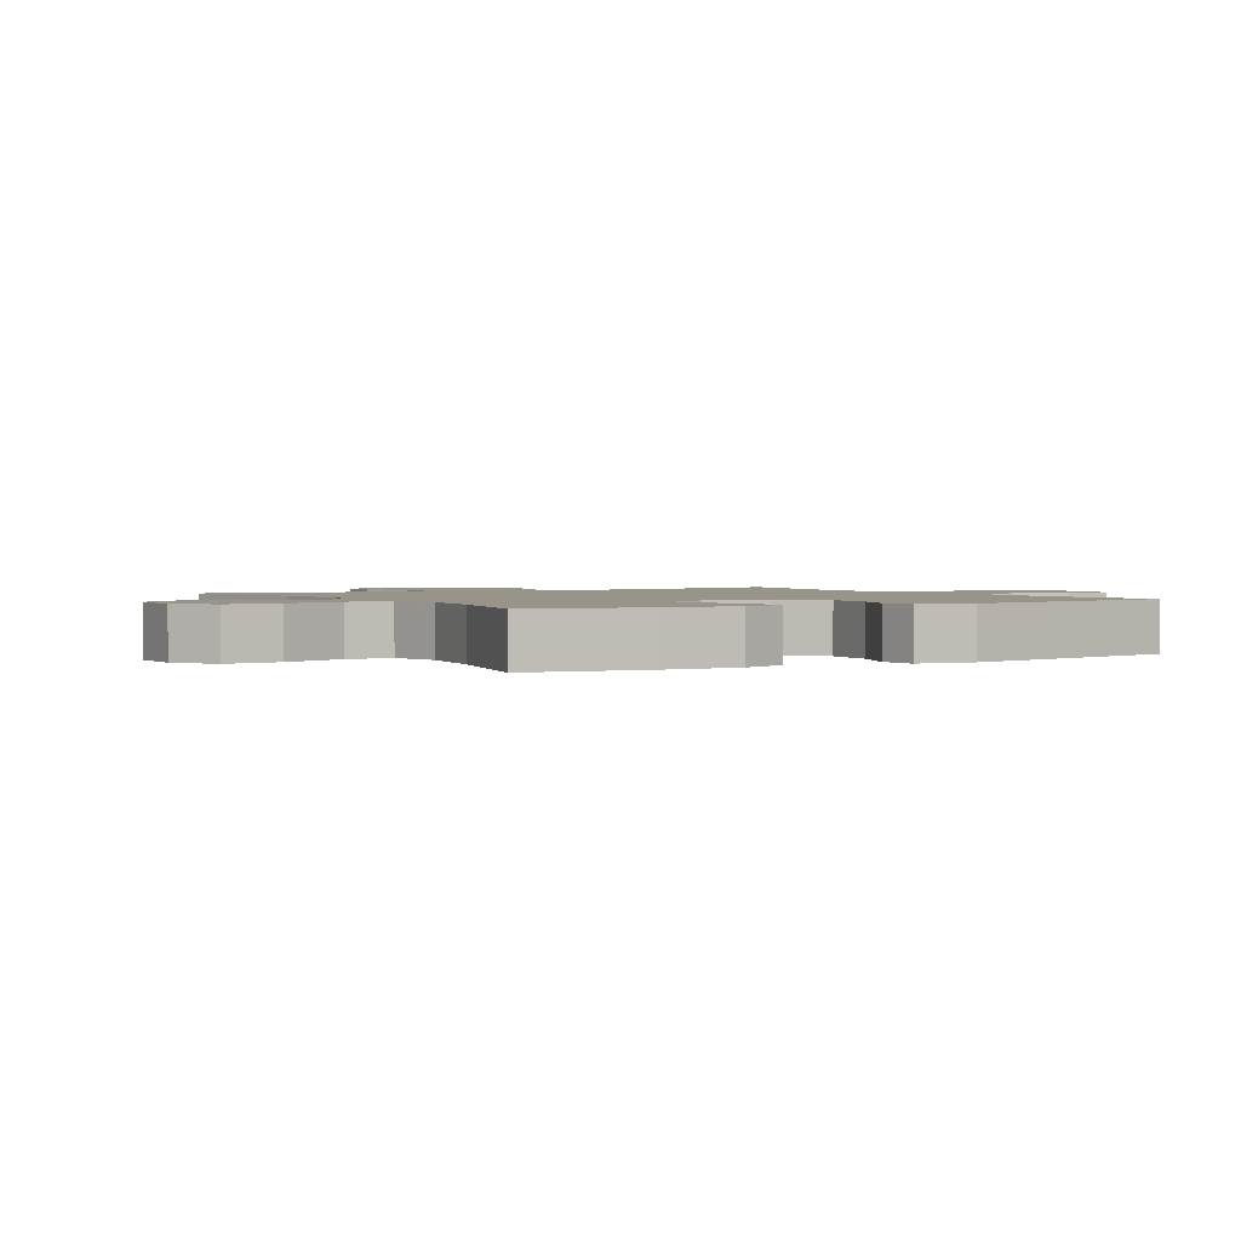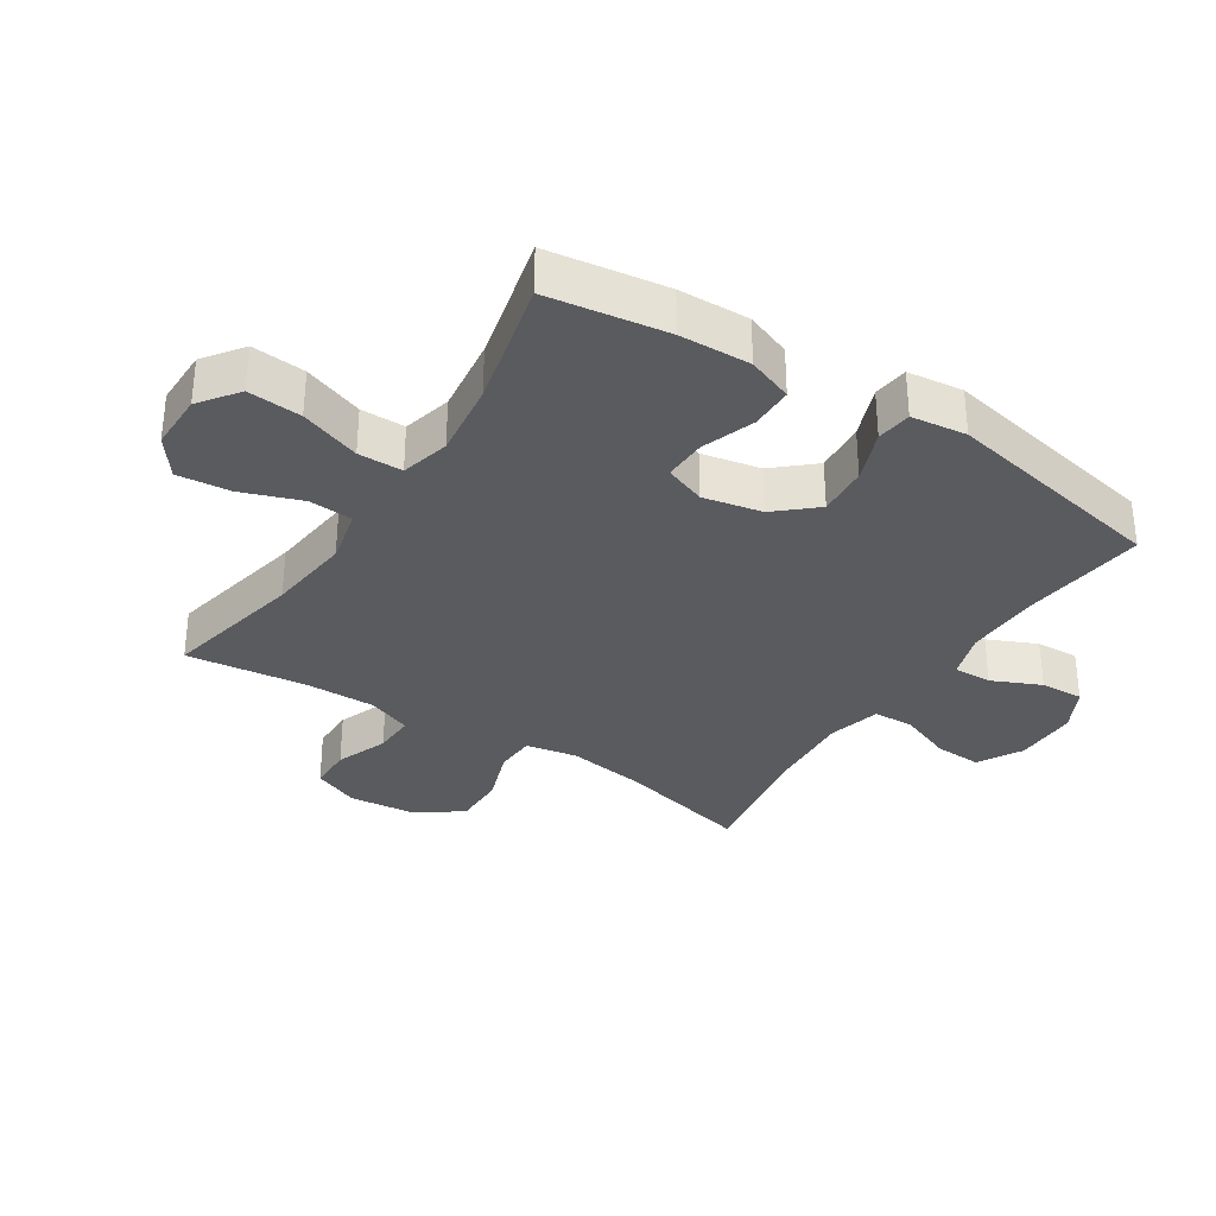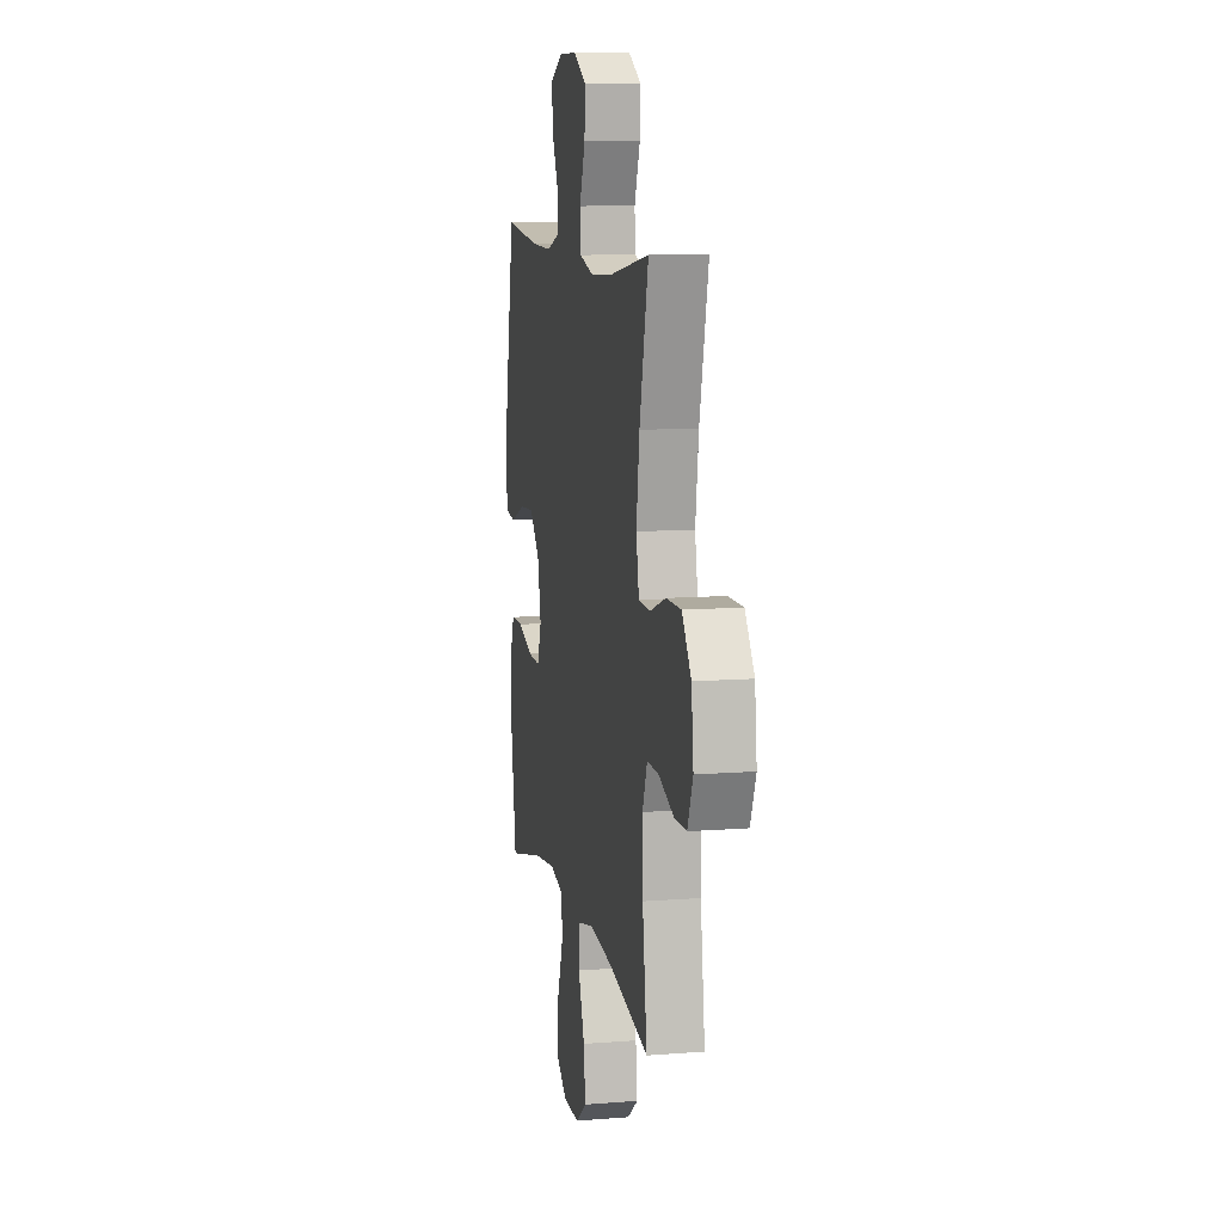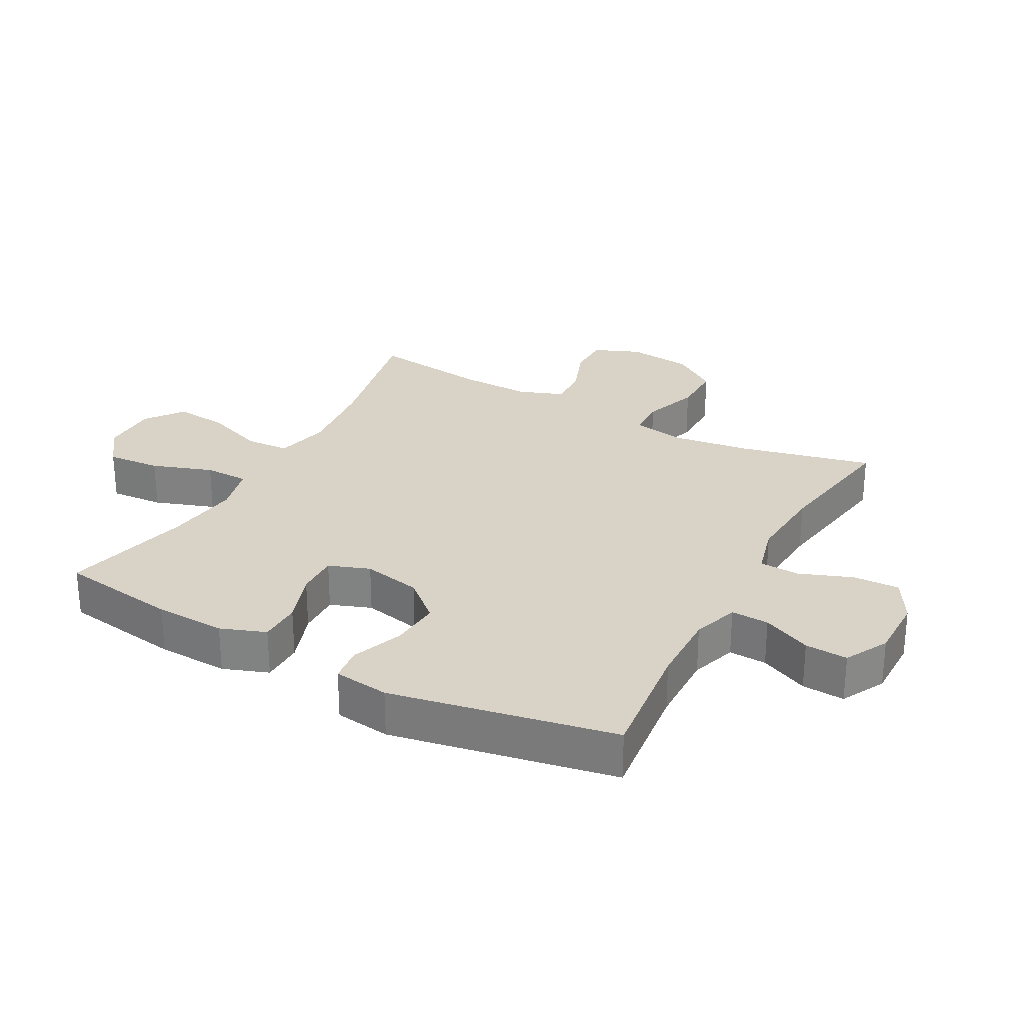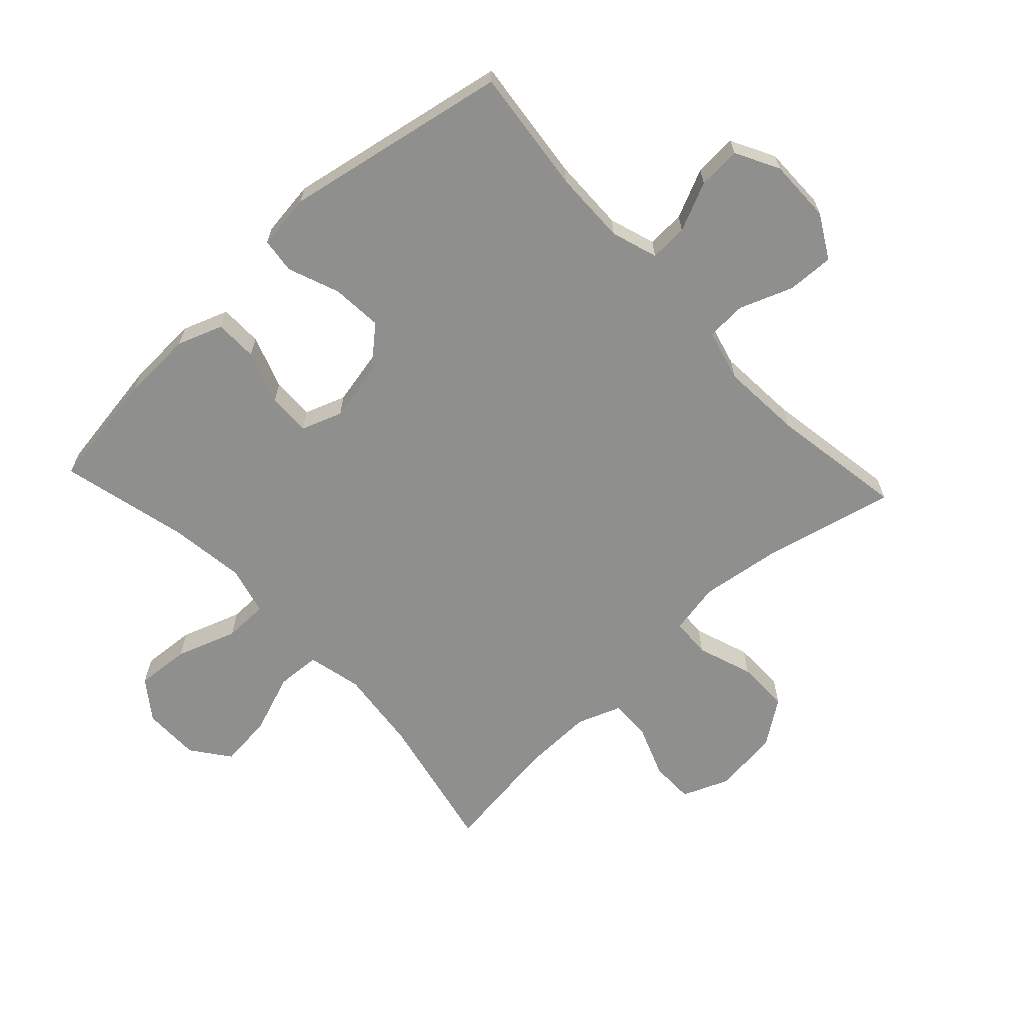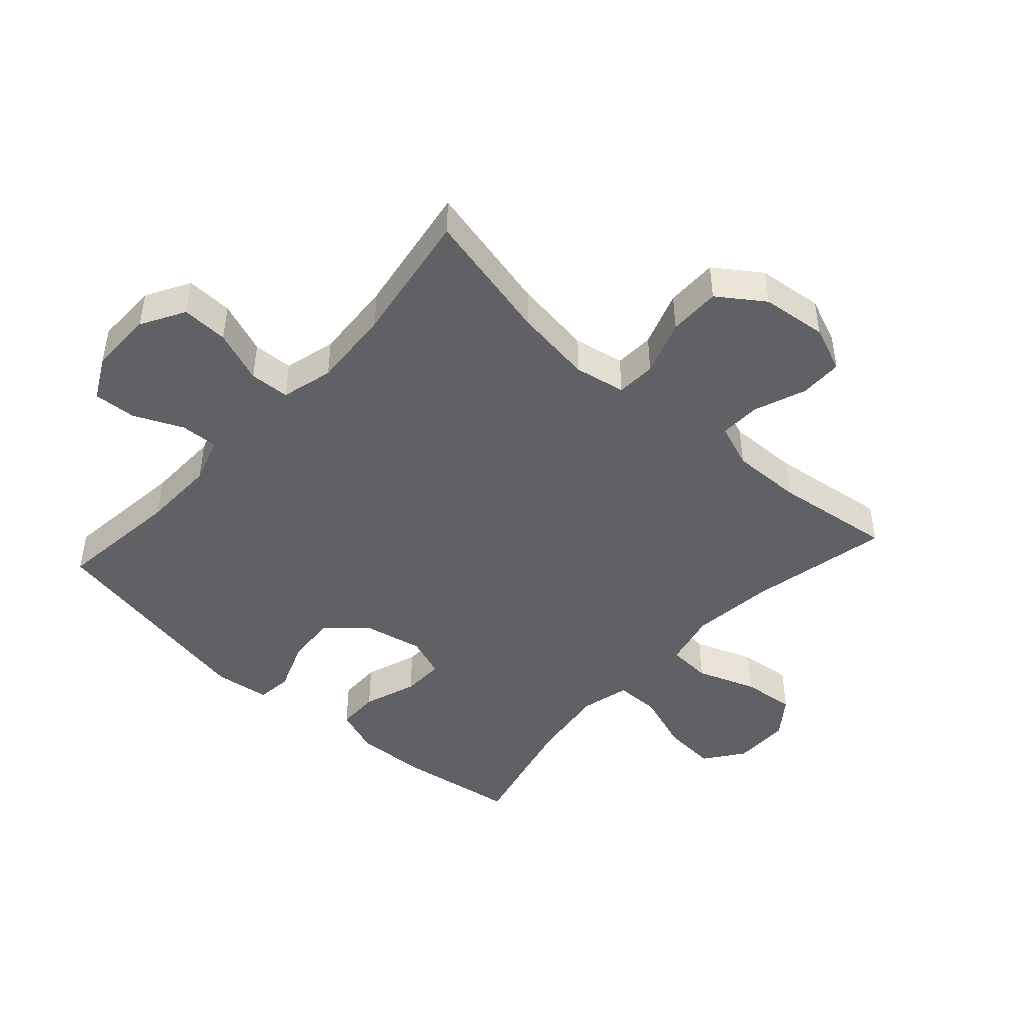
<metadata>
{"format":"obj","ext":"obj","renderer":"f3d","projection":"perspective","resolution":1024,"background":"white","views":[{"elev":1.8,"azim":-120.0,"up":"+Y"},{"elev":-33.3,"azim":-123.1,"up":"+Y"},{"elev":10.1,"azim":78.6,"up":"+Z"},{"elev":28.0,"azim":-61.5,"up":"+Y"},{"elev":-65.2,"azim":-47.0,"up":"+Y"},{"elev":-45.9,"azim":47.9,"up":"+Y"}]}
</metadata>
<code>
o path6032
v -0.3137 0.0375 -0.4562
v -0.1898 0.0375 -0.4397
v -0.1104 0.0375 -0.4598
v -0.1095 0.0375 -0.5321
v -0.1437 0.0375 -0.6305
v -0.1501 0.0375 -0.7182
v -0.08669 0.0375 -0.7649
v 0.006374 0.0375 -0.7647
v 0.06817 0.0375 -0.7182
v 0.05894 0.0375 -0.6317
v 0.02336 0.0375 -0.535
v 0.02728 0.0375 -0.4636
v 0.1159 0.0375 -0.4432
v 0.2521 0.0375 -0.4585
v 0.48 0.0375 -0.5065
v 0.4547 0.0375 -0.3128
v 0.4522 0.0375 -0.1981
v 0.4792 0.0375 -0.1261
v 0.5463 0.0375 -0.1282
v 0.6305 0.0375 -0.1604
v 0.7007 0.0375 -0.1597
v 0.7314 0.0375 -0.08465
v 0.7195 0.0375 0.022
v 0.6674 0.0375 0.09619
v 0.5826 0.0375 0.09547
v 0.4921 0.0375 0.06385
v 0.4278 0.0375 0.06698
v 0.4121 0.0375 0.1504
v 0.4299 0.0375 0.2792
v 0.48 0.0375 0.4951
v 0.2612 0.0375 0.4598
v 0.1305 0.0375 0.451
v 0.04595 0.0375 0.4731
v 0.04278 0.0375 0.5384
v 0.07549 0.0375 0.6246
v 0.0783 0.0375 0.7006
v 0.007079 0.0375 0.741
v -0.09583 0.0375 0.7418
v -0.1664 0.0375 0.7045
v -0.1622 0.0375 0.6349
v -0.1263 0.0375 0.5558
v -0.1234 0.0375 0.494
v -0.1986 0.0375 0.4693
v -0.3188 0.0375 0.4717
v -0.5219 0.0375 0.4951
v -0.5909 0.0375 0.1295
v -0.5791 0.0375 0.03911
v -0.5218 0.0375 0.03239
v -0.4382 0.0375 0.06469
v -0.3558 0.0375 0.07092
v -0.2992 0.0375 0.006824
v -0.2793 0.0375 -0.08853
v -0.3037 0.0375 -0.1553
v -0.3729 0.0375 -0.1534
v -0.4595 0.0375 -0.123
v -0.5289 0.0375 -0.1238
v -0.5558 0.0375 -0.1975
v -0.5514 0.0375 -0.3128
v -0.5219 0.0375 -0.5065
v -0.3137 -0.0375 -0.4562
v -0.1898 -0.0375 -0.4397
v -0.1104 -0.0375 -0.4598
v -0.1095 -0.0375 -0.5321
v -0.1437 -0.0375 -0.6305
v -0.1501 -0.0375 -0.7182
v -0.08669 -0.0375 -0.7649
v 0.006374 -0.0375 -0.7647
v 0.06817 -0.0375 -0.7182
v 0.05894 -0.0375 -0.6317
v 0.02336 -0.0375 -0.535
v 0.02728 -0.0375 -0.4636
v 0.1159 -0.0375 -0.4432
v 0.2521 -0.0375 -0.4585
v 0.48 -0.0375 -0.5065
v 0.4547 -0.0375 -0.3128
v 0.4522 -0.0375 -0.1981
v 0.4792 -0.0375 -0.1261
v 0.5463 -0.0375 -0.1282
v 0.6305 -0.0375 -0.1604
v 0.7007 -0.0375 -0.1597
v 0.7314 -0.0375 -0.08465
v 0.7195 -0.0375 0.022
v 0.6674 -0.0375 0.09619
v 0.5826 -0.0375 0.09547
v 0.4921 -0.0375 0.06385
v 0.4278 -0.0375 0.06698
v 0.4121 -0.0375 0.1504
v 0.4299 -0.0375 0.2792
v 0.48 -0.0375 0.4951
v 0.2612 -0.0375 0.4598
v 0.1305 -0.0375 0.451
v 0.04595 -0.0375 0.4731
v 0.04278 -0.0375 0.5384
v 0.07549 -0.0375 0.6246
v 0.0783 -0.0375 0.7006
v 0.007079 -0.0375 0.741
v -0.09583 -0.0375 0.7418
v -0.1664 -0.0375 0.7045
v -0.1622 -0.0375 0.6349
v -0.1263 -0.0375 0.5558
v -0.1234 -0.0375 0.494
v -0.1986 -0.0375 0.4693
v -0.3188 -0.0375 0.4717
v -0.5219 -0.0375 0.4951
v -0.5909 -0.0375 0.1295
v -0.5791 -0.0375 0.03911
v -0.5218 -0.0375 0.03239
v -0.4382 -0.0375 0.06469
v -0.3558 -0.0375 0.07092
v -0.2992 -0.0375 0.006824
v -0.2793 -0.0375 -0.08853
v -0.3037 -0.0375 -0.1553
v -0.3729 -0.0375 -0.1534
v -0.4595 -0.0375 -0.123
v -0.5289 -0.0375 -0.1238
v -0.5558 -0.0375 -0.1975
v -0.5514 -0.0375 -0.3128
v -0.5219 -0.0375 -0.5065
v -0.1501 0.0375 -0.7182
v -0.08669 0.0375 -0.7649
v 0.006374 0.0375 -0.7647
v 0.06817 0.0375 -0.7182
v 0.05894 0.0375 -0.6317
v -0.1437 0.0375 -0.6305
v 0.02336 0.0375 -0.535
v -0.1095 0.0375 -0.5321
v 0.02728 0.0375 -0.4636
v 0.02728 0.0375 -0.4636
v -0.1104 0.0375 -0.4598
v -0.1104 0.0375 -0.4598
v 0.2521 0.0375 -0.4585
v 0.48 0.0375 -0.5065
v 0.48 0.0375 -0.5065
v -0.5219 0.0375 -0.5065
v -0.5219 0.0375 -0.5065
v -0.3137 0.0375 -0.4562
v 0.1159 0.0375 -0.4432
v -0.1898 0.0375 -0.4397
v -0.5514 0.0375 -0.3128
v 0.4547 0.0375 -0.3128
v -0.5558 0.0375 -0.1975
v 0.4522 0.0375 -0.1981
v 0.4792 0.0375 -0.1261
v 0.4792 0.0375 -0.1261
v -0.5289 0.0375 -0.1238
v -0.5289 0.0375 -0.1238
v -0.3037 0.0375 -0.1553
v -0.3037 0.0375 -0.1553
v -0.3729 0.0375 -0.1534
v 0.5463 0.0375 -0.1282
v 0.6305 0.0375 -0.1604
v 0.7007 0.0375 -0.1597
v 0.7007 0.0375 -0.1597
v 0.7314 0.0375 -0.08465
v -0.2793 0.0375 -0.08853
v -0.4595 0.0375 -0.123
v -0.2992 0.0375 0.006824
v 0.7195 0.0375 0.022
v -0.3558 0.0375 0.07092
v 0.6674 0.0375 0.09619
v -0.5791 0.0375 0.03911
v -0.5791 0.0375 0.03911
v -0.5218 0.0375 0.03239
v -0.4382 0.0375 0.06469
v -0.5909 0.0375 0.1295
v 0.4921 0.0375 0.06385
v 0.4278 0.0375 0.06698
v 0.4278 0.0375 0.06698
v 0.5826 0.0375 0.09547
v 0.4121 0.0375 0.1504
v 0.4299 0.0375 0.2792
v -0.5219 0.0375 0.4951
v -0.5219 0.0375 0.4951
v -0.1986 0.0375 0.4693
v -0.3188 0.0375 0.4717
v 0.1305 0.0375 0.451
v 0.04595 0.0375 0.4731
v 0.04595 0.0375 0.4731
v 0.2612 0.0375 0.4598
v -0.1234 0.0375 0.494
v -0.1234 0.0375 0.494
v 0.48 0.0375 0.4951
v 0.48 0.0375 0.4951
v 0.04278 0.0375 0.5384
v -0.1263 0.0375 0.5558
v 0.07549 0.0375 0.6246
v -0.1622 0.0375 0.6349
v 0.0783 0.0375 0.7006
v 0.0783 0.0375 0.7006
v -0.1664 0.0375 0.7045
v -0.1664 0.0375 0.7045
v 0.007079 0.0375 0.741
v -0.09583 0.0375 0.7418
v -0.1501 -0.0375 -0.7182
v -0.08669 -0.0375 -0.7649
v 0.006374 -0.0375 -0.7647
v 0.06817 -0.0375 -0.7182
v 0.05894 -0.0375 -0.6317
v -0.1437 -0.0375 -0.6305
v 0.02336 -0.0375 -0.535
v -0.1095 -0.0375 -0.5321
v 0.02728 -0.0375 -0.4636
v 0.02728 -0.0375 -0.4636
v -0.1104 -0.0375 -0.4598
v -0.1104 -0.0375 -0.4598
v 0.2521 -0.0375 -0.4585
v 0.48 -0.0375 -0.5065
v 0.48 -0.0375 -0.5065
v -0.5219 -0.0375 -0.5065
v -0.5219 -0.0375 -0.5065
v -0.3137 -0.0375 -0.4562
v 0.1159 -0.0375 -0.4432
v -0.1898 -0.0375 -0.4397
v -0.5514 -0.0375 -0.3128
v 0.4547 -0.0375 -0.3128
v -0.5558 -0.0375 -0.1975
v 0.4522 -0.0375 -0.1981
v 0.4792 -0.0375 -0.1261
v 0.4792 -0.0375 -0.1261
v -0.5289 -0.0375 -0.1238
v -0.5289 -0.0375 -0.1238
v -0.3037 -0.0375 -0.1553
v -0.3037 -0.0375 -0.1553
v -0.3729 -0.0375 -0.1534
v 0.5463 -0.0375 -0.1282
v 0.6305 -0.0375 -0.1604
v 0.7007 -0.0375 -0.1597
v 0.7007 -0.0375 -0.1597
v 0.7314 -0.0375 -0.08465
v -0.2793 -0.0375 -0.08853
v -0.4595 -0.0375 -0.123
v -0.2992 -0.0375 0.006824
v 0.7195 -0.0375 0.022
v -0.3558 -0.0375 0.07092
v 0.6674 -0.0375 0.09619
v -0.5791 -0.0375 0.03911
v -0.5791 -0.0375 0.03911
v -0.5218 -0.0375 0.03239
v -0.4382 -0.0375 0.06469
v -0.5909 -0.0375 0.1295
v 0.4921 -0.0375 0.06385
v 0.4278 -0.0375 0.06698
v 0.4278 -0.0375 0.06698
v 0.5826 -0.0375 0.09547
v 0.4121 -0.0375 0.1504
v 0.4299 -0.0375 0.2792
v -0.5219 -0.0375 0.4951
v -0.5219 -0.0375 0.4951
v -0.1986 -0.0375 0.4693
v -0.3188 -0.0375 0.4717
v 0.1305 -0.0375 0.451
v 0.04595 -0.0375 0.4731
v 0.04595 -0.0375 0.4731
v 0.2612 -0.0375 0.4598
v -0.1234 -0.0375 0.494
v -0.1234 -0.0375 0.494
v 0.48 -0.0375 0.4951
v 0.48 -0.0375 0.4951
v 0.04278 -0.0375 0.5384
v -0.1263 -0.0375 0.5558
v 0.07549 -0.0375 0.6246
v -0.1622 -0.0375 0.6349
v 0.0783 -0.0375 0.7006
v 0.0783 -0.0375 0.7006
v -0.1664 -0.0375 0.7045
v -0.1664 -0.0375 0.7045
v 0.007079 -0.0375 0.741
v -0.09583 -0.0375 0.7418
f 267 260 261
f 231 216 224
f 255 252 259
f 242 212 217
f 238 240 236
f 251 245 254
f 267 261 263
f 204 202 230
f 260 268 262
f 206 217 212
f 200 199 198
f 215 217 206
f 239 234 250
f 195 196 198
f 249 252 255
f 250 234 249
f 213 222 211
f 241 225 244
f 244 233 235
f 242 217 218
f 220 216 231
f 225 229 233
f 199 200 201
f 259 261 260
f 232 242 245
f 240 250 247
f 215 206 207
f 255 259 260
f 198 196 197
f 262 268 265
f 202 201 200
f 230 202 212
f 240 239 250
f 194 195 199
f 229 225 226
f 213 204 222
f 241 218 225
f 199 195 198
f 211 224 214
f 224 211 222
f 234 232 249
f 244 225 233
f 260 267 268
f 230 212 242
f 209 211 214
f 242 218 241
f 201 202 204
f 230 242 232
f 232 245 251
f 239 240 238
f 216 214 224
f 232 251 252
f 222 204 230
f 232 252 249
f 254 246 257
f 229 226 227
f 245 246 254
f 6 7 66 65
f 7 8 67 66
f 8 9 68 67
f 9 10 69 68
f 5 6 65 64
f 10 11 70 69
f 4 5 64 63
f 11 128 203 70
f 130 4 63 205
f 14 133 208 73
f 135 1 60 210
f 12 13 72 71
f 2 3 62 61
f 13 14 73 72
f 1 2 61 60
f 58 59 118 117
f 15 16 75 74
f 57 58 117 116
f 16 17 76 75
f 17 144 219 76
f 146 57 116 221
f 148 54 113 223
f 19 20 79 78
f 20 153 228 79
f 21 22 81 80
f 52 53 112 111
f 55 56 115 114
f 54 55 114 113
f 18 19 78 77
f 51 52 111 110
f 22 23 82 81
f 50 51 110 109
f 23 24 83 82
f 162 48 107 237
f 48 49 108 107
f 46 47 106 105
f 26 168 243 85
f 25 26 85 84
f 24 25 84 83
f 49 50 109 108
f 27 28 87 86
f 28 29 88 87
f 173 46 105 248
f 43 44 103 102
f 32 178 253 91
f 31 32 91 90
f 181 43 102 256
f 183 31 90 258
f 29 30 89 88
f 33 34 93 92
f 44 45 104 103
f 41 42 101 100
f 34 35 94 93
f 40 41 100 99
f 35 189 264 94
f 191 40 99 266
f 36 37 96 95
f 38 39 98 97
f 37 38 97 96
f 192 186 185
f 156 149 141
f 180 184 177
f 167 142 137
f 163 161 165
f 176 179 170
f 192 188 186
f 129 155 127
f 185 187 193
f 131 137 142
f 125 123 124
f 140 131 142
f 164 175 159
f 120 123 121
f 174 180 177
f 175 174 159
f 138 136 147
f 166 169 150
f 169 160 158
f 167 143 142
f 145 156 141
f 150 158 154
f 124 126 125
f 184 185 186
f 157 170 167
f 165 172 175
f 140 132 131
f 180 185 184
f 123 122 121
f 187 190 193
f 127 125 126
f 155 137 127
f 165 175 164
f 119 124 120
f 154 151 150
f 138 147 129
f 166 150 143
f 124 123 120
f 136 139 149
f 149 147 136
f 159 174 157
f 169 158 150
f 185 193 192
f 155 167 137
f 134 139 136
f 167 166 143
f 126 129 127
f 155 157 167
f 157 176 170
f 164 163 165
f 141 149 139
f 157 177 176
f 147 155 129
f 157 174 177
f 179 182 171
f 154 152 151
f 170 179 171

</code>
